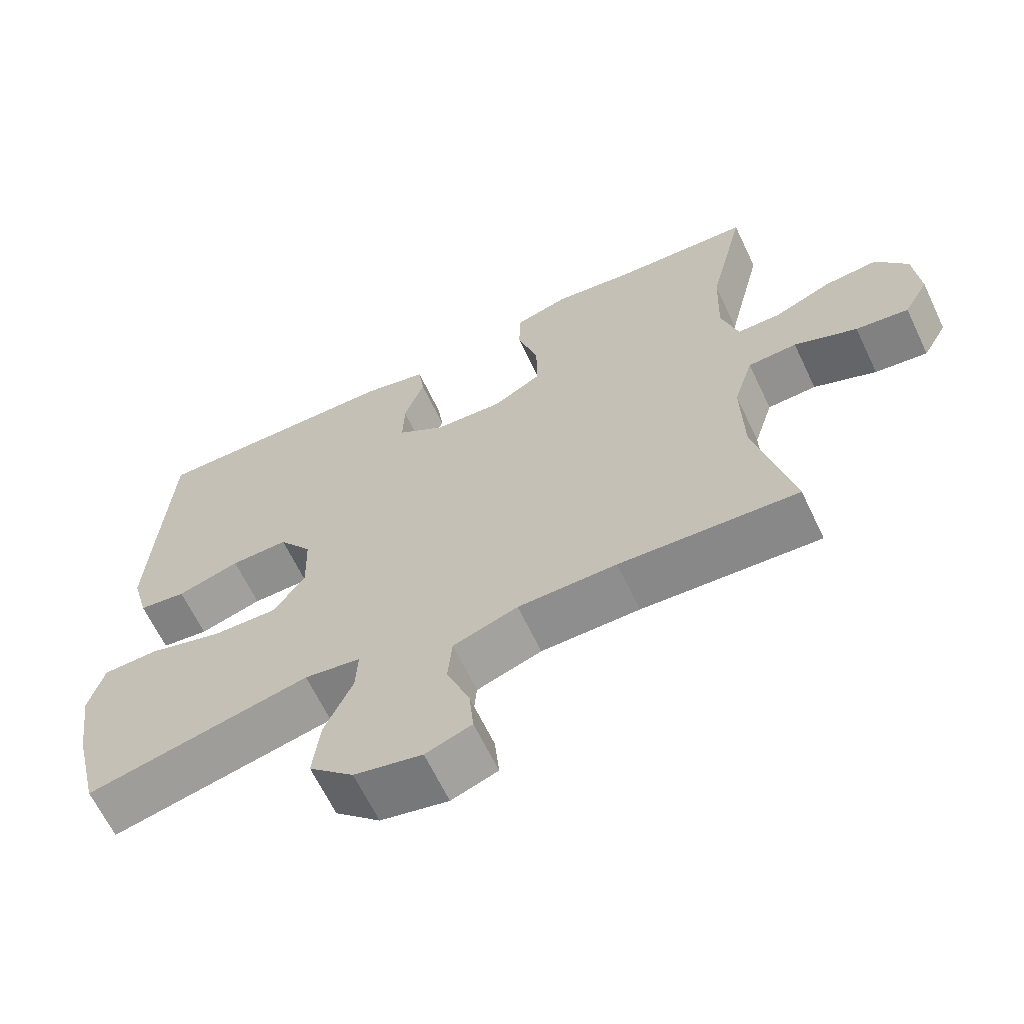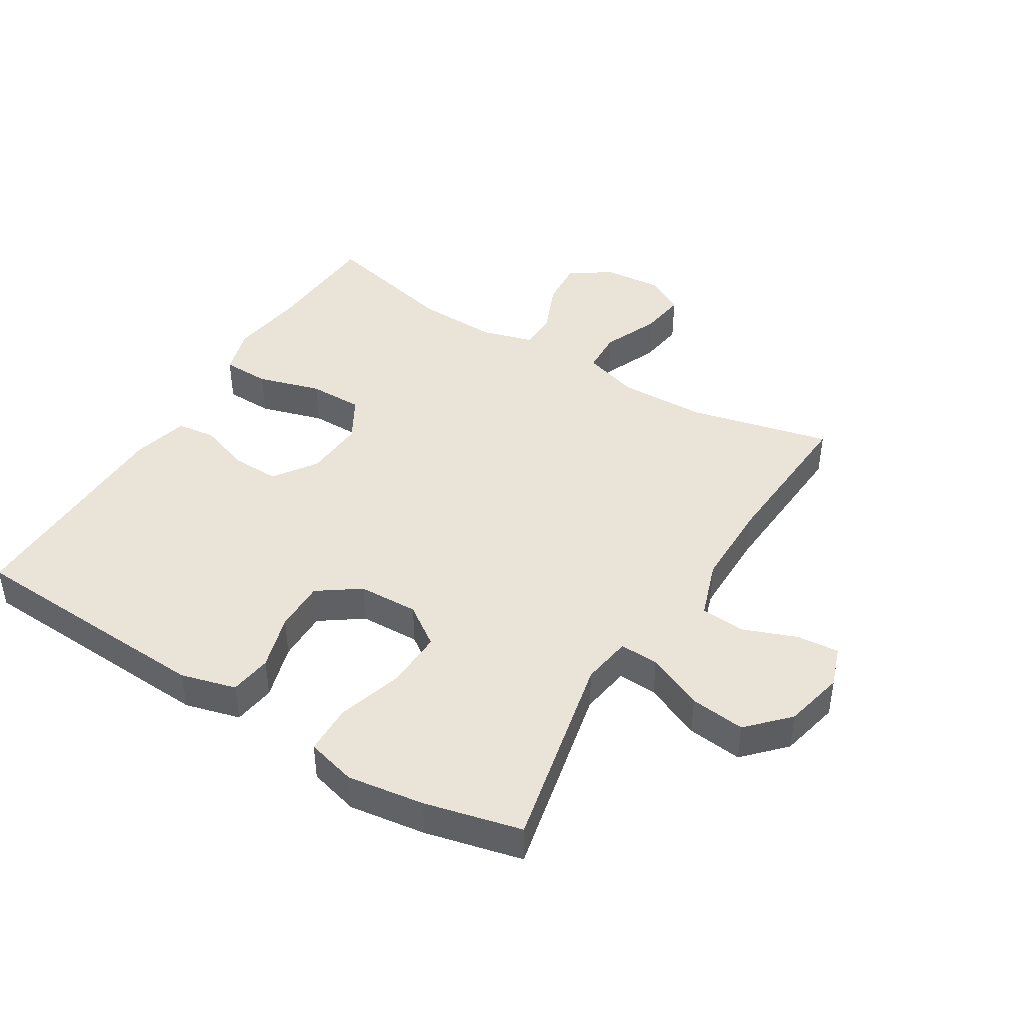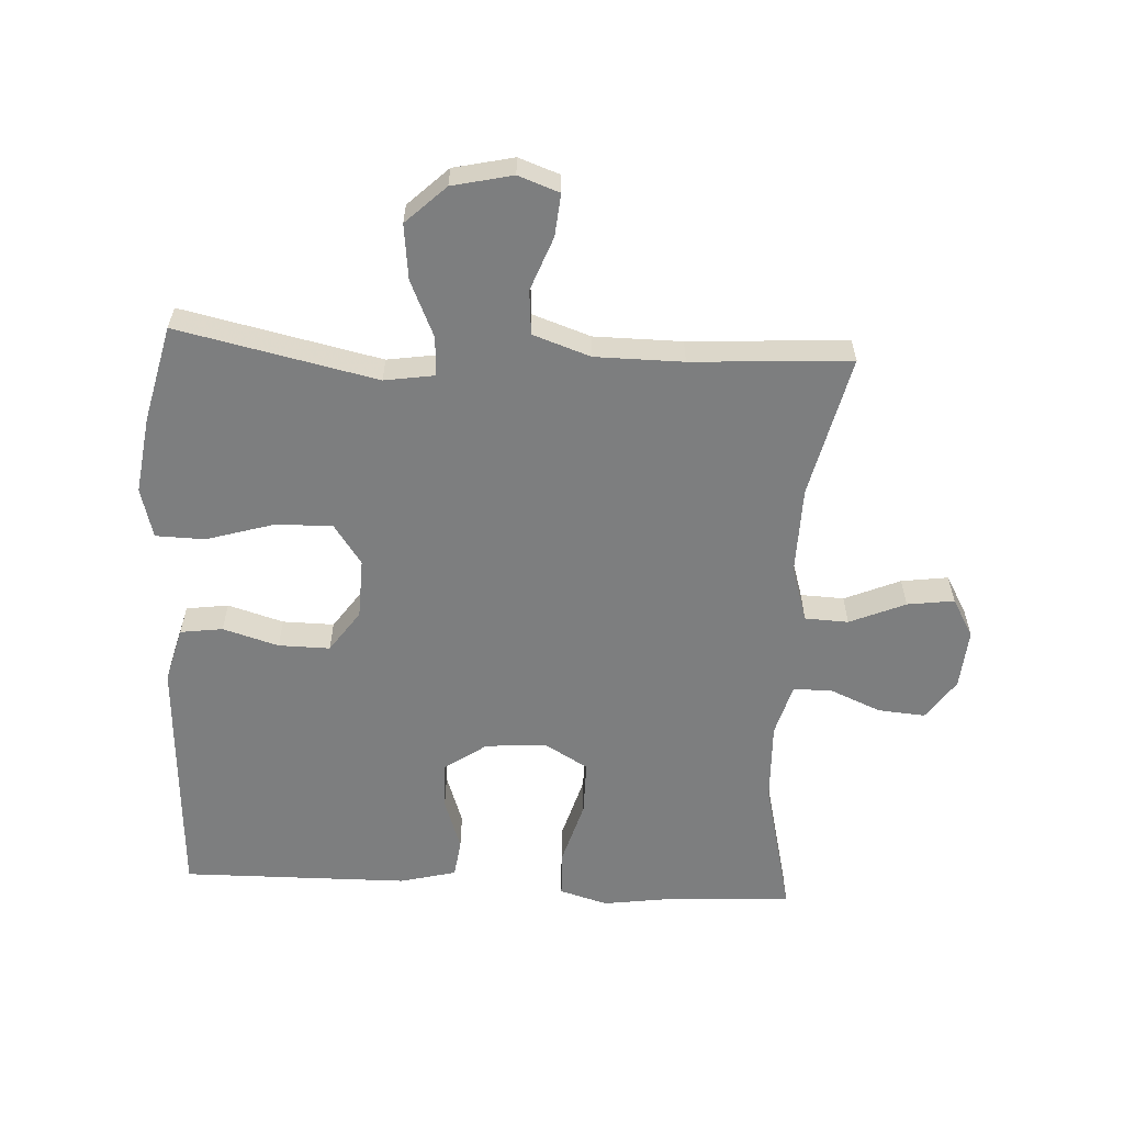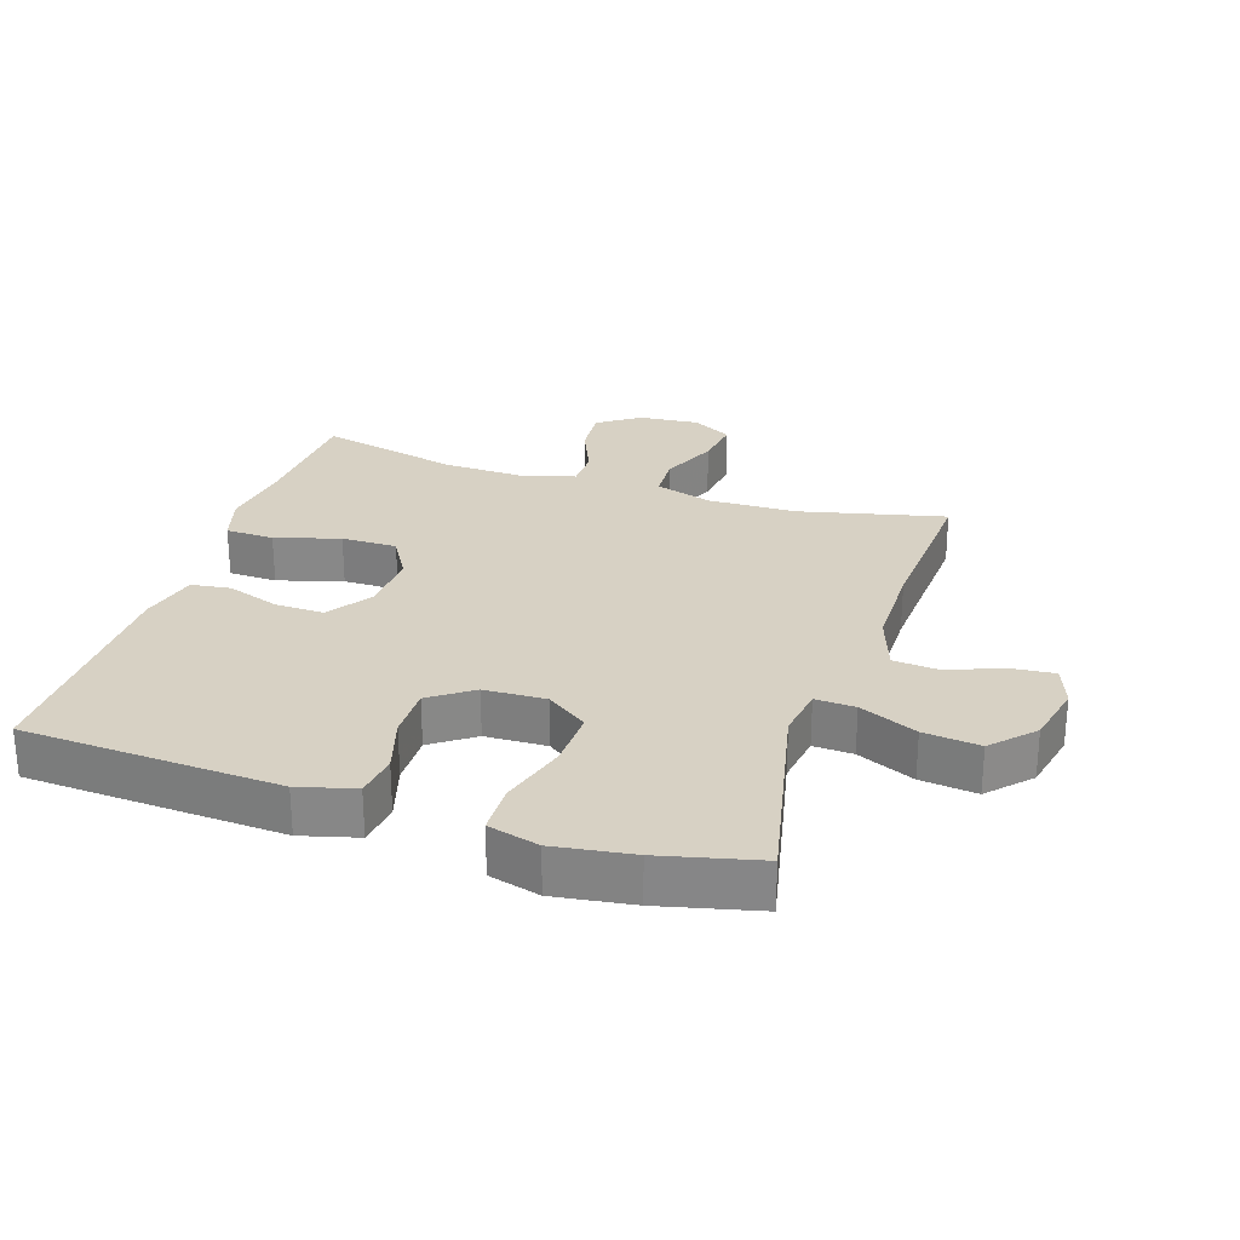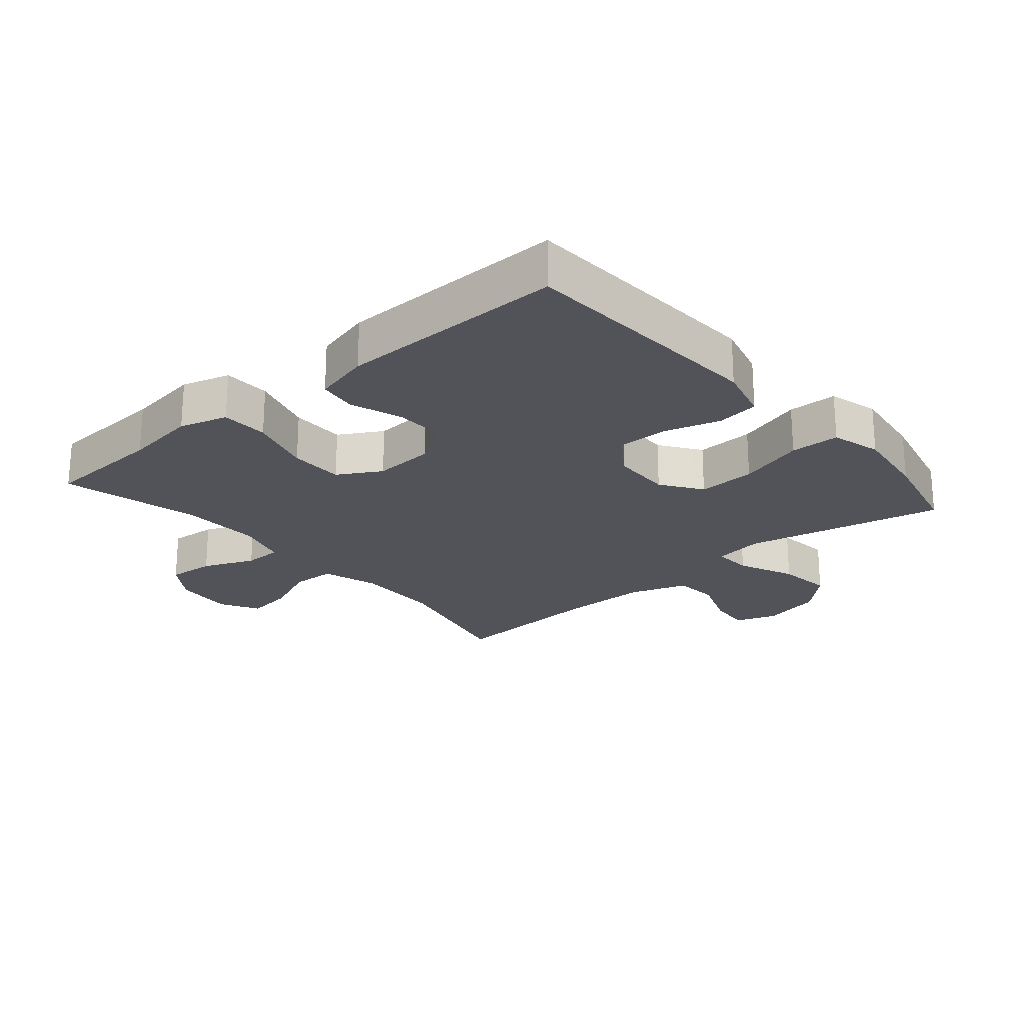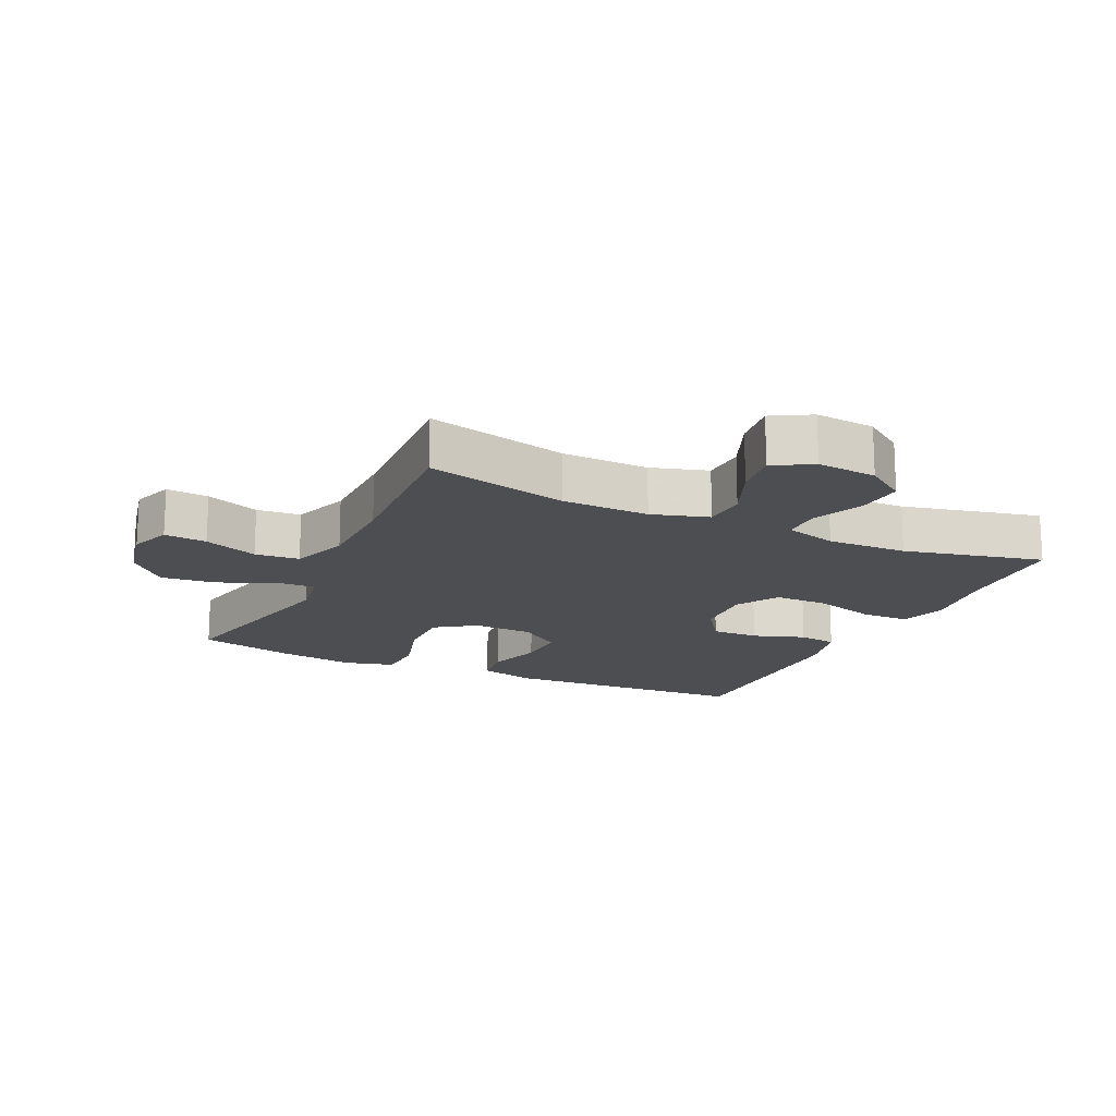
<metadata>
{"format":"obj","ext":"obj","renderer":"f3d","projection":"perspective","resolution":1024,"background":"white","views":[{"elev":-64.8,"azim":-154.5,"up":"+Z"},{"elev":43.4,"azim":121.6,"up":"+Y"},{"elev":-59.3,"azim":177.0,"up":"+Y"},{"elev":27.1,"azim":108.0,"up":"+Y"},{"elev":-22.7,"azim":40.6,"up":"+Y"},{"elev":-16.7,"azim":-115.3,"up":"+Y"}]}
</metadata>
<code>
v 0.5 0.07 0.5
v 0.515 0.07 0.236
v 0.522 0.07 0.107
v 0.499 0.07 0.021
v 0.433 0.07 0.012
v 0.346 0.07 0.038
v 0.266 0.07 0.039
v 0.22 0.07 -0.026
v 0.217 0.07 -0.12
v 0.261 0.07 -0.183
v 0.351 0.07 -0.18
v 0.455 0.07 -0.149
v 0.532 0.07 -0.151
v 0.553 0.07 -0.229
v 0.536 0.07 -0.349
v 0.5 0.07 -0.5
v 0.189 0.07 -0.432
v 0.111 0.07 -0.444
v 0.114 0.07 -0.505
v 0.153 0.07 -0.593
v 0.163 0.07 -0.679
v 0.101 0.07 -0.738
v 0.007 0.07 -0.759
v -0.057 0.07 -0.736
v -0.051 0.07 -0.67
v -0.019 0.07 -0.586
v -0.025 0.07 -0.517
v -0.115 0.07 -0.486
v -0.252 0.07 -0.485
v -0.5 0.07 -0.5
v -0.448 0.07 -0.279
v -0.445 0.07 -0.143
v -0.472 0.07 -0.055
v -0.54 0.07 -0.052
v -0.627 0.07 -0.089
v -0.7 0.07 -0.099
v -0.734 0.07 -0.039
v -0.726 0.07 0.054
v -0.682 0.07 0.117
v -0.608 0.07 0.111
v -0.528 0.07 0.077
v -0.468 0.07 0.078
v -0.445 0.07 0.159
v -0.449 0.07 0.284
v -0.5 0.07 0.5
v -0.312 0.07 0.51
v -0.197 0.07 0.526
v -0.122 0.07 0.504
v -0.12 0.07 0.43
v -0.149 0.07 0.331
v -0.149 0.07 0.246
v -0.082 0.07 0.207
v 0.014 0.07 0.213
v 0.08 0.07 0.259
v 0.078 0.07 0.333
v 0.05 0.07 0.414
v 0.058 0.07 0.474
v 0.146 0.07 0.496
v 0.5 0 0.5
v 0.515 0 0.236
v 0.522 0 0.107
v 0.499 0 0.021
v 0.433 0 0.012
v 0.346 0 0.038
v 0.266 0 0.039
v 0.22 0 -0.026
v 0.217 0 -0.12
v 0.261 0 -0.183
v 0.351 0 -0.18
v 0.455 0 -0.149
v 0.532 0 -0.151
v 0.553 0 -0.229
v 0.536 0 -0.349
v 0.5 0 -0.5
v 0.189 0 -0.432
v 0.111 0 -0.444
v 0.114 0 -0.505
v 0.153 0 -0.593
v 0.163 0 -0.679
v 0.101 0 -0.738
v 0.007 0 -0.759
v -0.057 0 -0.736
v -0.051 0 -0.67
v -0.019 0 -0.586
v -0.025 0 -0.517
v -0.115 0 -0.486
v -0.252 0 -0.485
v -0.5 0 -0.5
v -0.448 0 -0.279
v -0.445 0 -0.143
v -0.472 0 -0.055
v -0.54 0 -0.052
v -0.627 0 -0.089
v -0.7 0 -0.099
v -0.734 0 -0.039
v -0.726 0 0.054
v -0.682 0 0.117
v -0.608 0 0.111
v -0.528 0 0.077
v -0.468 0 0.078
v -0.445 0 0.159
v -0.449 0 0.284
v -0.5 0 0.5
v -0.312 0 0.51
v -0.197 0 0.526
v -0.122 0 0.504
v -0.12 0 0.43
v -0.149 0 0.331
v -0.149 0 0.246
v -0.082 0 0.207
v 0.014 0 0.213
v 0.08 0 0.259
v 0.078 0 0.333
v 0.05 0 0.414
v 0.058 0 0.474
v 0.146 0 0.496
f 55 56 57 58
f 54 55 58 1
f 53 54 1 2
f 52 53 2 3
f 47 48 49 50
f 46 47 50 51
f 44 45 46 51
f 43 44 51 52
f 38 39 40 41
f 38 41 42
f 37 38 42
f 34 35 36 37
f 33 34 37 42
f 32 33 42 43
f 29 30 31
f 28 29 31 32
f 27 28 32 43
f 23 24 25 26
f 23 26 27
f 22 23 27
f 19 20 21 22
f 18 19 22 27
f 14 15 16 17
f 14 17 18
f 11 12 13 14
f 10 11 14 18
f 9 10 18 27
f 3 4 5 6
f 3 6 7
f 52 3 7
f 43 52 7 8
f 8 9 27 43
f 116 115 114 113
f 59 116 113 112
f 60 59 112 111
f 61 60 111 110
f 108 107 106 105
f 109 108 105 104
f 109 104 103 102
f 110 109 102 101
f 99 98 97 96
f 100 99 96
f 100 96 95
f 95 94 93 92
f 100 95 92 91
f 101 100 91 90
f 89 88 87
f 90 89 87 86
f 101 90 86 85
f 84 83 82 81
f 85 84 81
f 85 81 80
f 80 79 78 77
f 85 80 77 76
f 75 74 73 72
f 76 75 72
f 72 71 70 69
f 76 72 69 68
f 85 76 68 67
f 64 63 62 61
f 65 64 61
f 65 61 110
f 66 65 110 101
f 101 85 67 66
f 1 59 60 2
f 2 60 61 3
f 3 61 62 4
f 4 62 63 5
f 5 63 64 6
f 6 64 65 7
f 7 65 66 8
f 8 66 67 9
f 9 67 68 10
f 10 68 69 11
f 11 69 70 12
f 12 70 71 13
f 13 71 72 14
f 14 72 73 15
f 15 73 74 16
f 16 74 75 17
f 17 75 76 18
f 18 76 77 19
f 19 77 78 20
f 20 78 79 21
f 21 79 80 22
f 22 80 81 23
f 23 81 82 24
f 24 82 83 25
f 25 83 84 26
f 26 84 85 27
f 27 85 86 28
f 28 86 87 29
f 29 87 88 30
f 30 88 89 31
f 31 89 90 32
f 32 90 91 33
f 33 91 92 34
f 34 92 93 35
f 35 93 94 36
f 36 94 95 37
f 37 95 96 38
f 38 96 97 39
f 39 97 98 40
f 40 98 99 41
f 41 99 100 42
f 42 100 101 43
f 43 101 102 44
f 44 102 103 45
f 45 103 104 46
f 46 104 105 47
f 47 105 106 48
f 48 106 107 49
f 49 107 108 50
f 50 108 109 51
f 51 109 110 52
f 52 110 111 53
f 53 111 112 54
f 54 112 113 55
f 55 113 114 56
f 56 114 115 57
f 57 115 116 58
f 58 116 59 1

</code>
